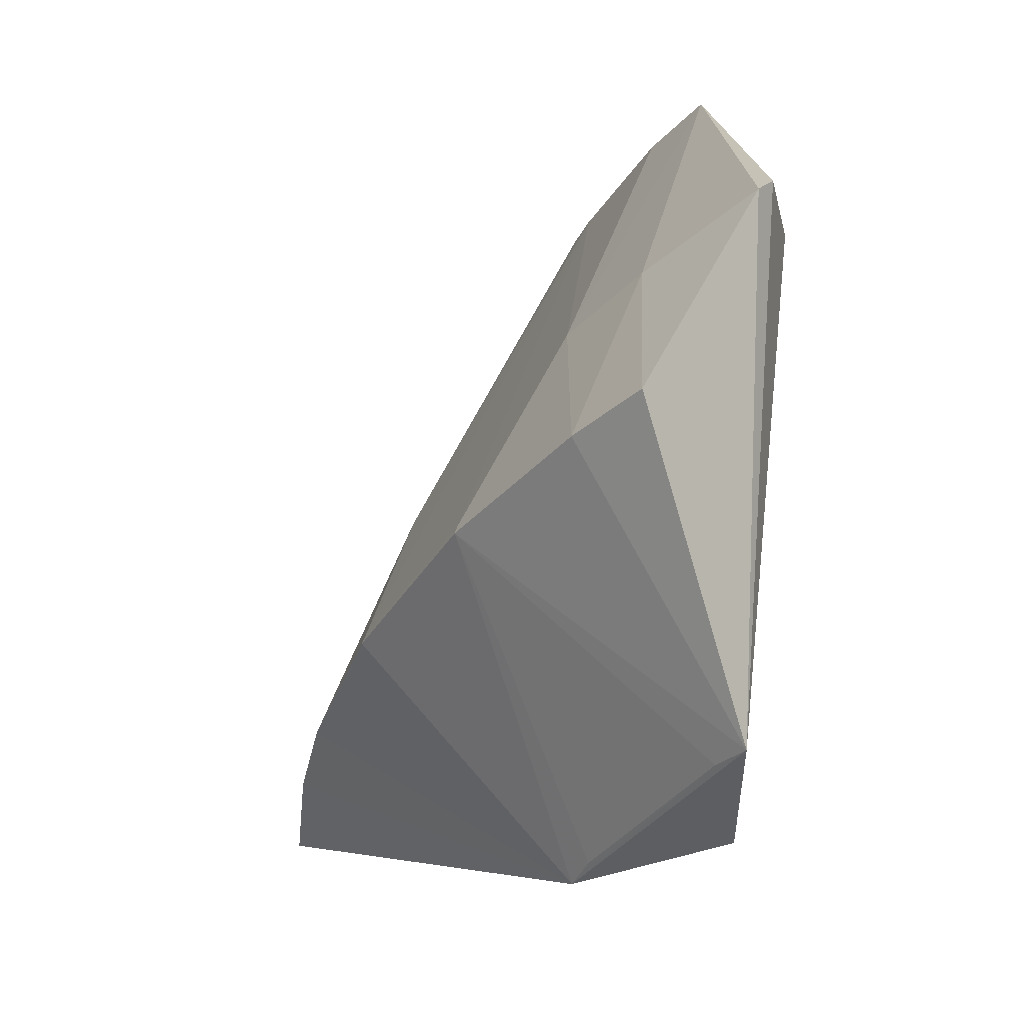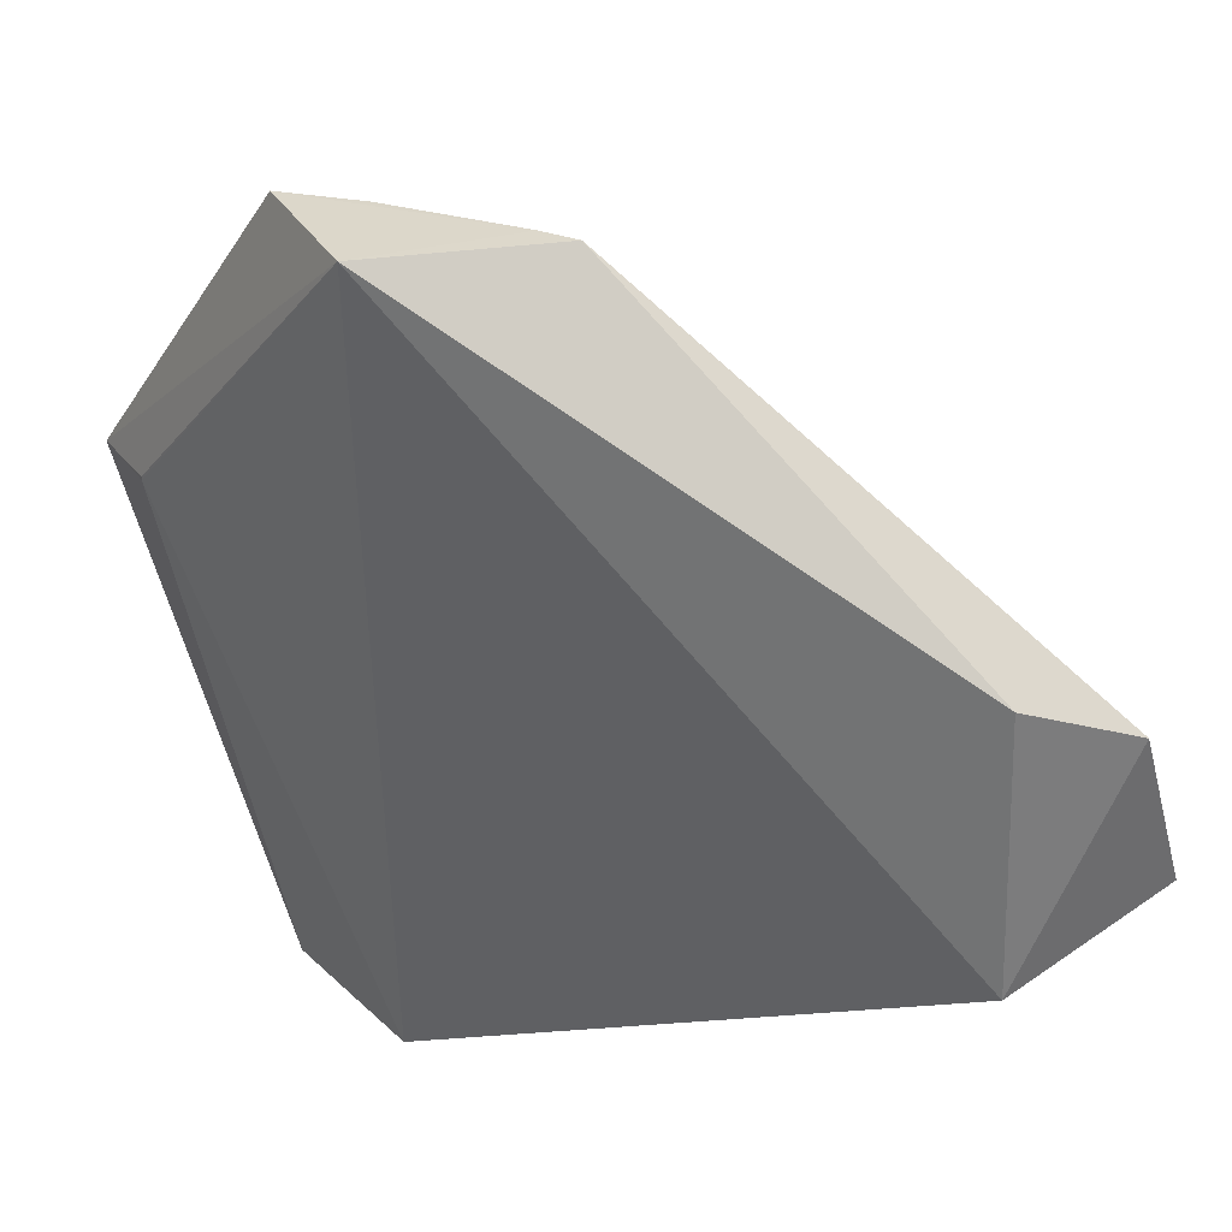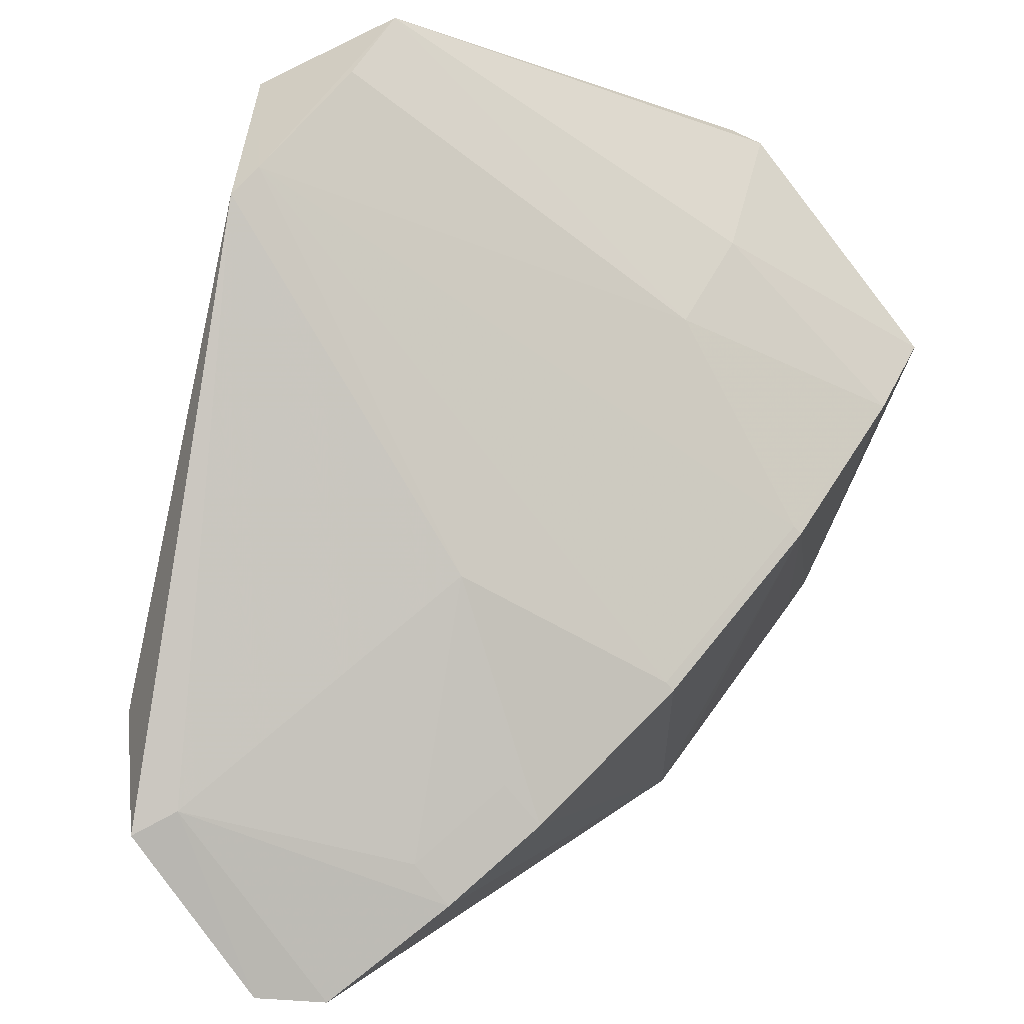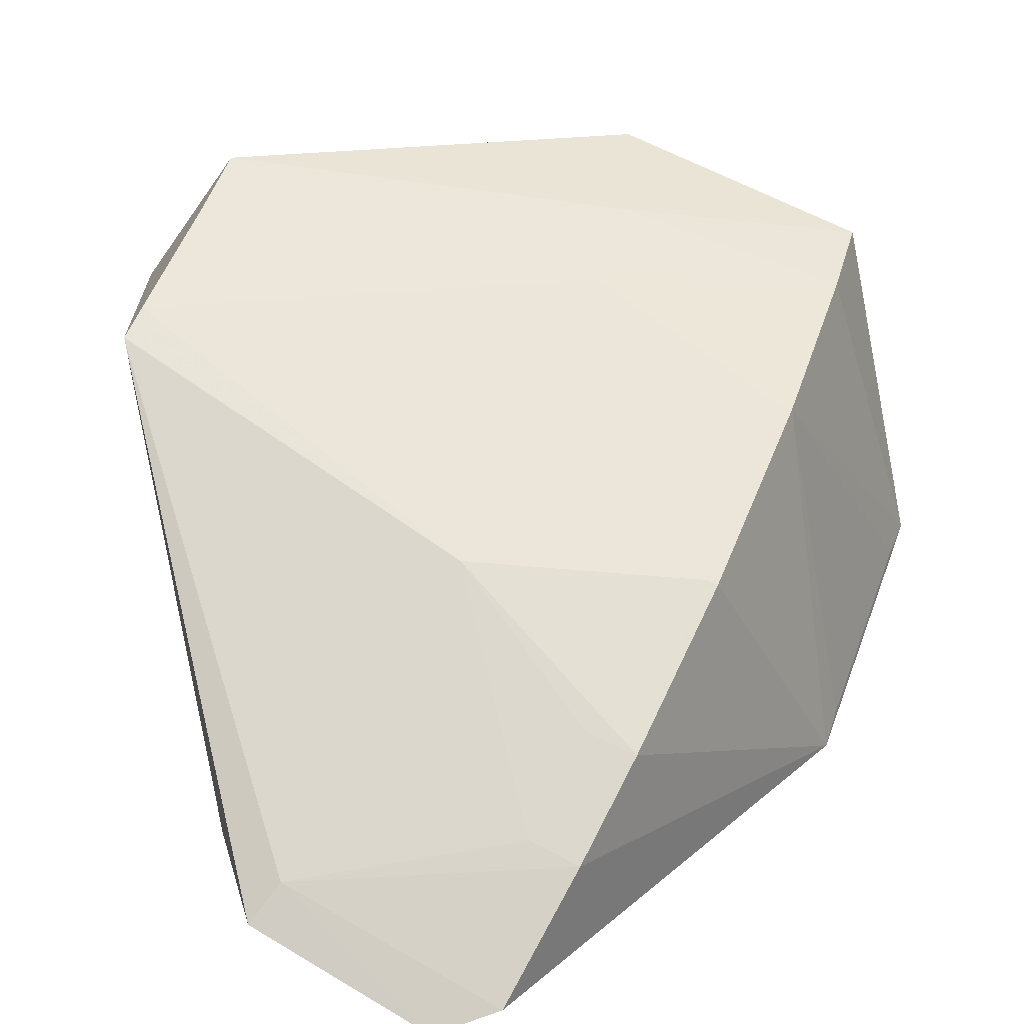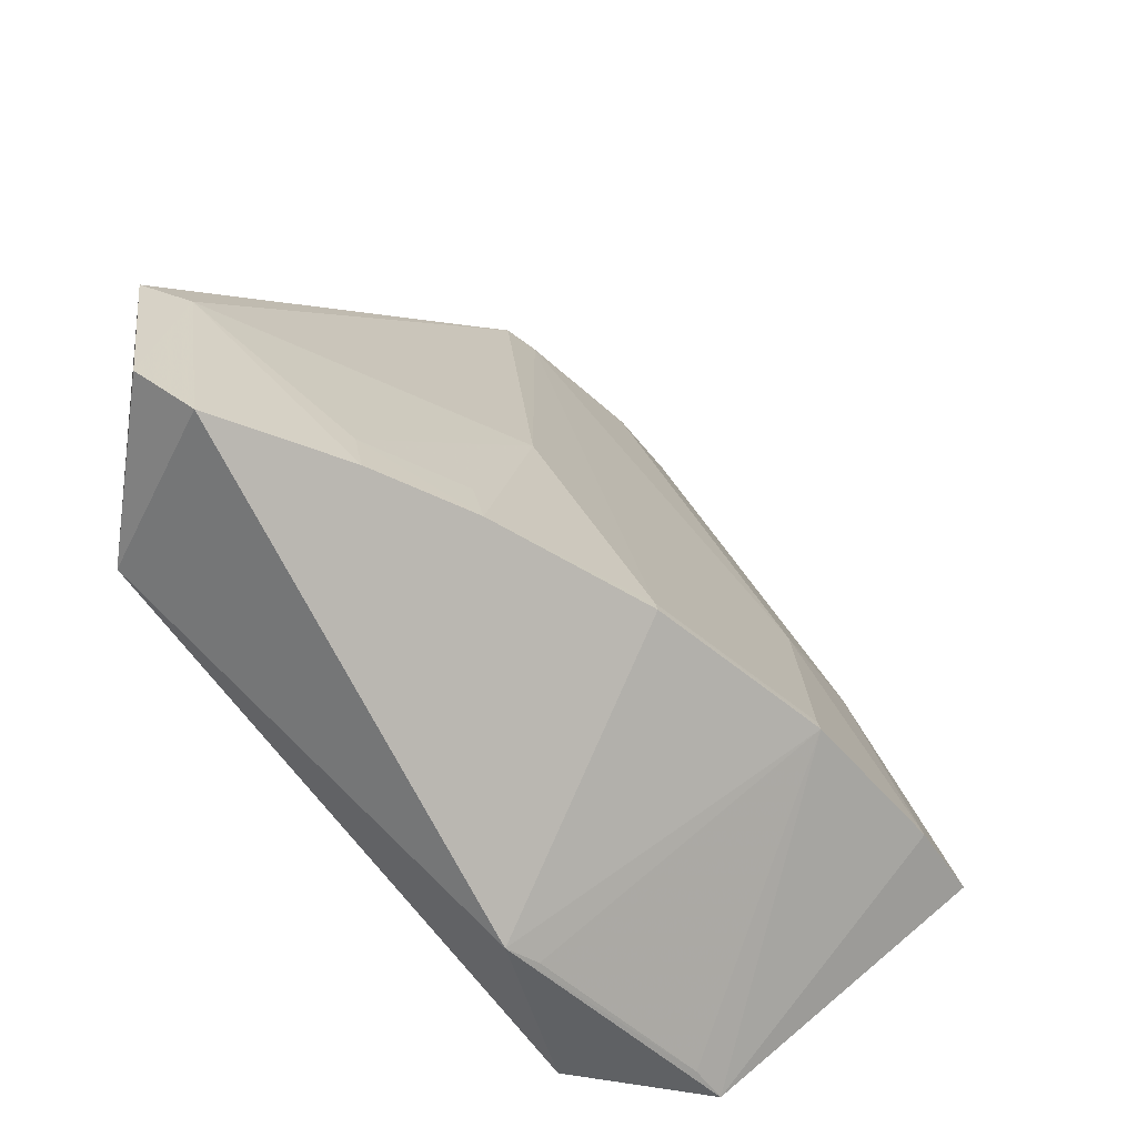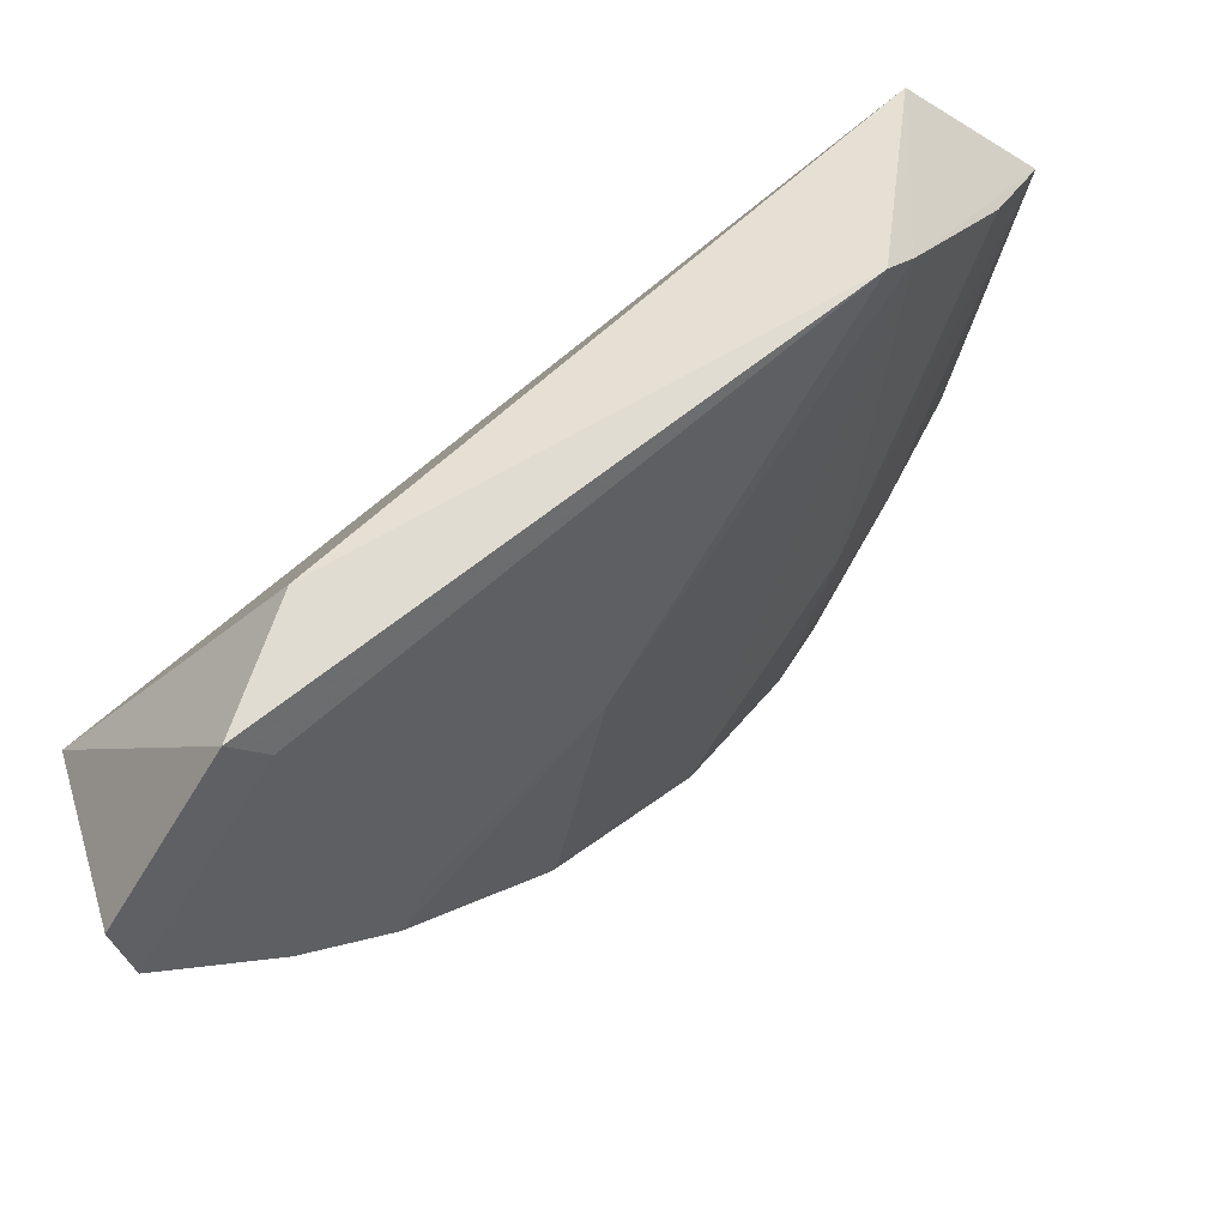
<metadata>
{"format":"obj","ext":"obj","renderer":"f3d","projection":"perspective","resolution":1024,"background":"white","views":[{"elev":-35.0,"azim":108.7,"up":"+Z"},{"elev":35.1,"azim":-112.7,"up":"+Z"},{"elev":-55.0,"azim":30.2,"up":"+Y"},{"elev":-73.2,"azim":58.1,"up":"+Y"},{"elev":-44.8,"azim":-0.8,"up":"+Z"},{"elev":-35.2,"azim":-37.9,"up":"+Y"}]}
</metadata>
<code>
v 0.12 -0.3499 0.3429
v 0.329 -0.178 0.331
v 0.2032 -0.2324 0.4971
v 0.2094 -0.179 0.4999
v 0.2192 -0.1872 0.2637
v 0.2513 -0.1769 0.4973
v 0.1184 -0.2999 0.4083
v 0.2422 -0.2851 0.331
v 0.3093 -0.1458 0.4062
v 0.2112 -0.2251 0.4971
v 0.1142 -0.3329 0.3944
v 0.113 -0.3005 0.3278
v 0.2828 -0.211 0.3917
v 0.2609 -0.173 0.2665
v 0.2061 -0.2357 0.2658
v 0.2847 -0.1484 0.4083
v 0.3154 -0.1485 0.3991
v 0.2113 -0.2827 0.3918
v 0.2853 -0.242 0.331
v 0.2383 -0.1961 0.4969
v 0.135 -0.3489 0.331
v 0.2848 -0.1484 0.4092
v 0.3001 -0.1846 0.3927
v 0.2416 -0.2843 0.334
v 0.1271 -0.3291 0.3927
v 0.3161 -0.2001 0.331
v 0.2544 -0.1827 0.2675
v 0.2845 -0.2414 0.3339
v 0.2001 -0.3161 0.331
v 0.2143 -0.2285 0.267
v 0.1721 -0.3321 0.331
v 0.1698 -0.3276 0.3448
v 0.1973 -0.3117 0.3448
f 7 3 4
f 9 4 6
f 10 6 4
f 10 4 3
f 11 3 7
f 12 11 7
f 12 1 11
f 12 7 4
f 12 4 5
f 15 5 14
f 15 12 5
f 16 5 4
f 16 14 5
f 16 9 14
f 17 9 6
f 17 14 9
f 17 2 14
f 18 10 3
f 19 8 15
f 20 13 6
f 20 6 10
f 20 10 13
f 21 1 12
f 21 12 15
f 22 16 4
f 22 4 9
f 22 9 16
f 23 2 17
f 23 17 6
f 23 6 13
f 24 10 18
f 24 8 19
f 25 18 3
f 25 3 11
f 25 11 1
f 25 1 21
f 26 23 13
f 26 2 23
f 26 19 14
f 26 14 2
f 27 15 14
f 27 14 19
f 28 13 10
f 28 24 19
f 28 10 24
f 28 26 13
f 28 19 26
f 29 15 8
f 29 24 18
f 29 8 24
f 30 27 19
f 30 19 15
f 30 15 27
f 31 21 15
f 31 15 29
f 31 25 21
f 32 31 29
f 32 18 25
f 32 25 31
f 33 32 29
f 33 29 18
f 33 18 32

</code>
